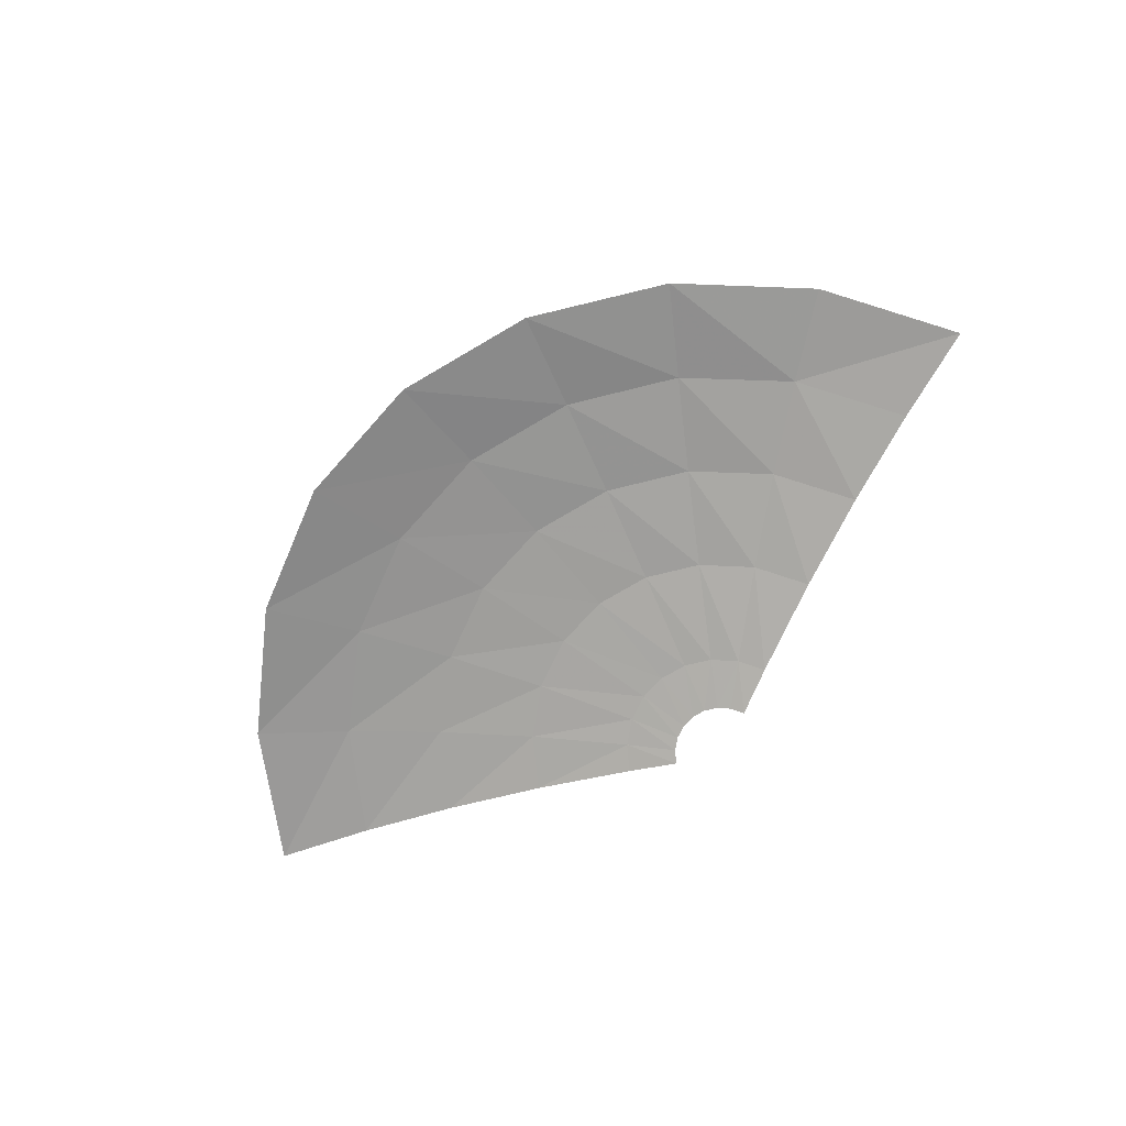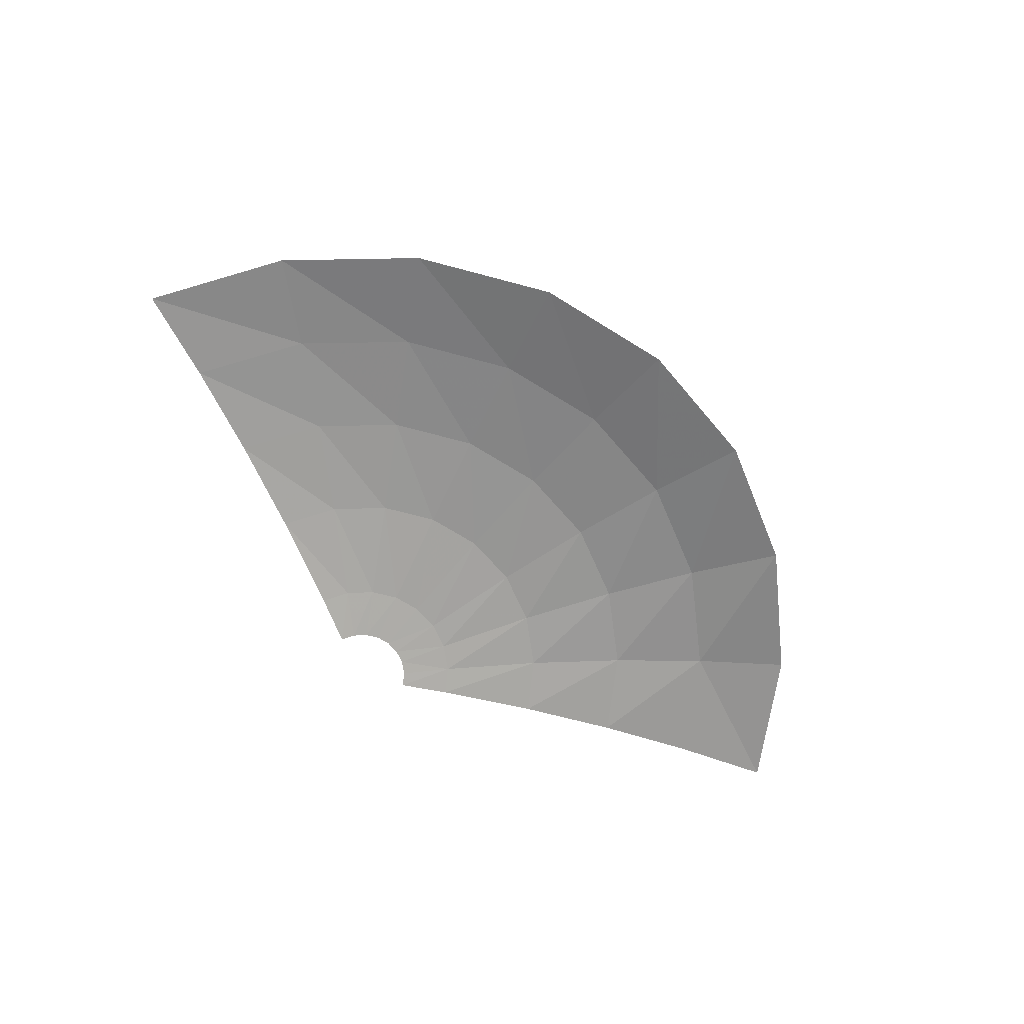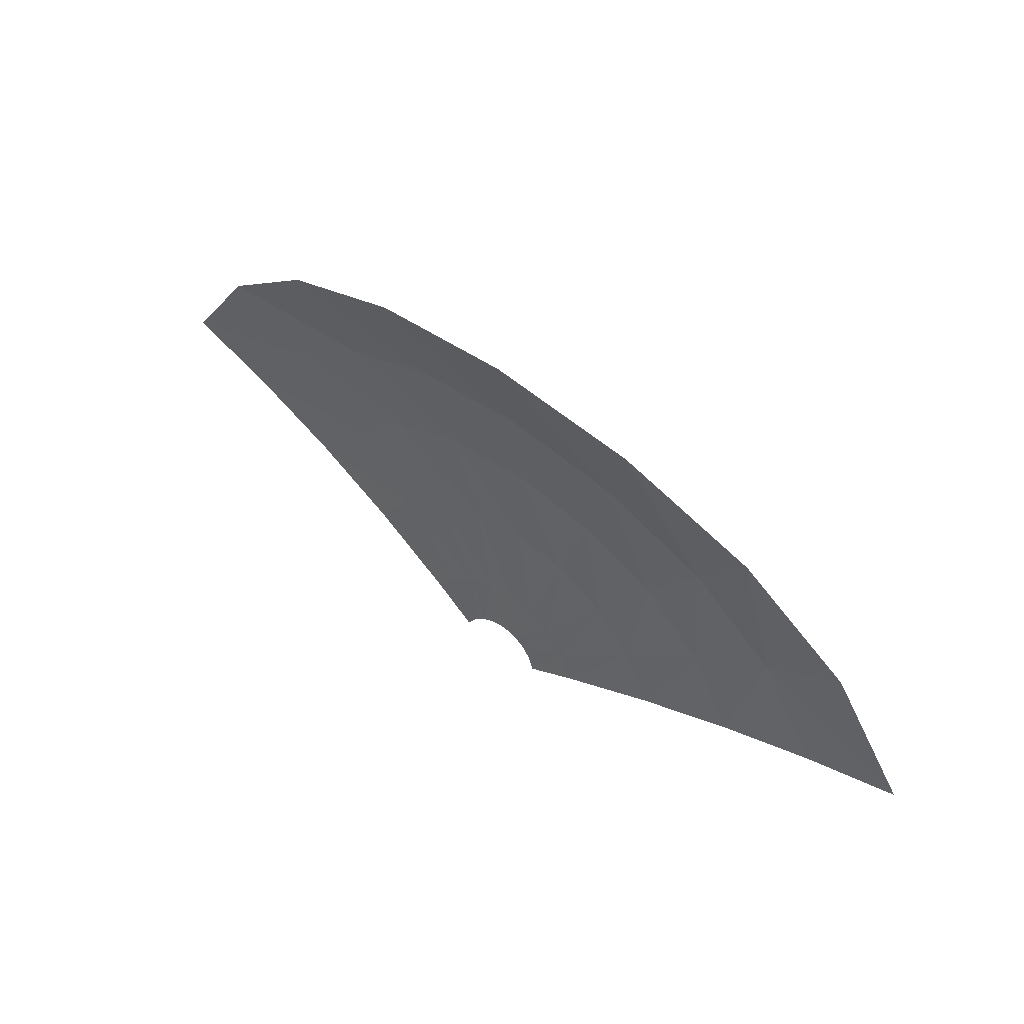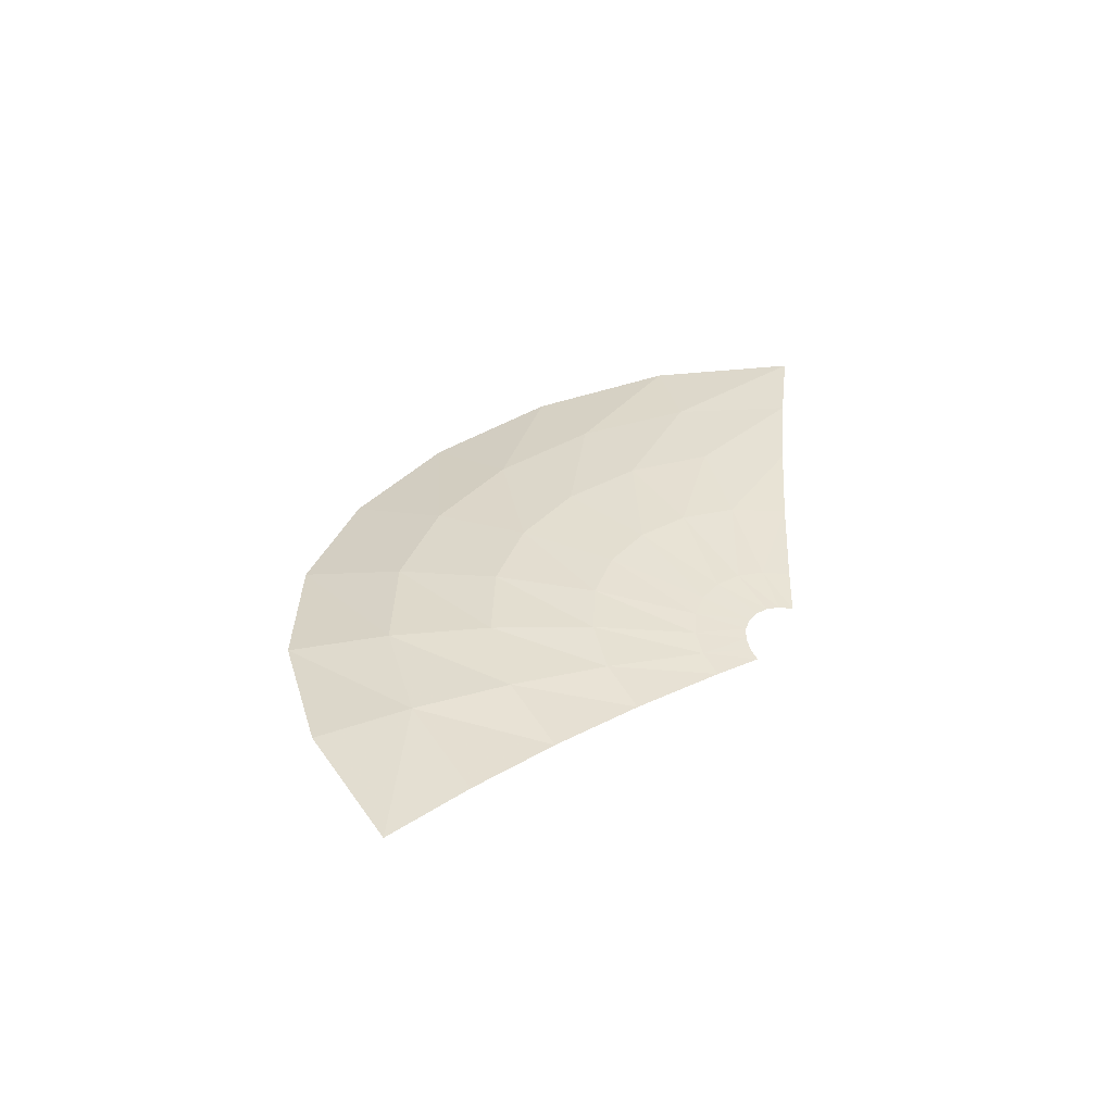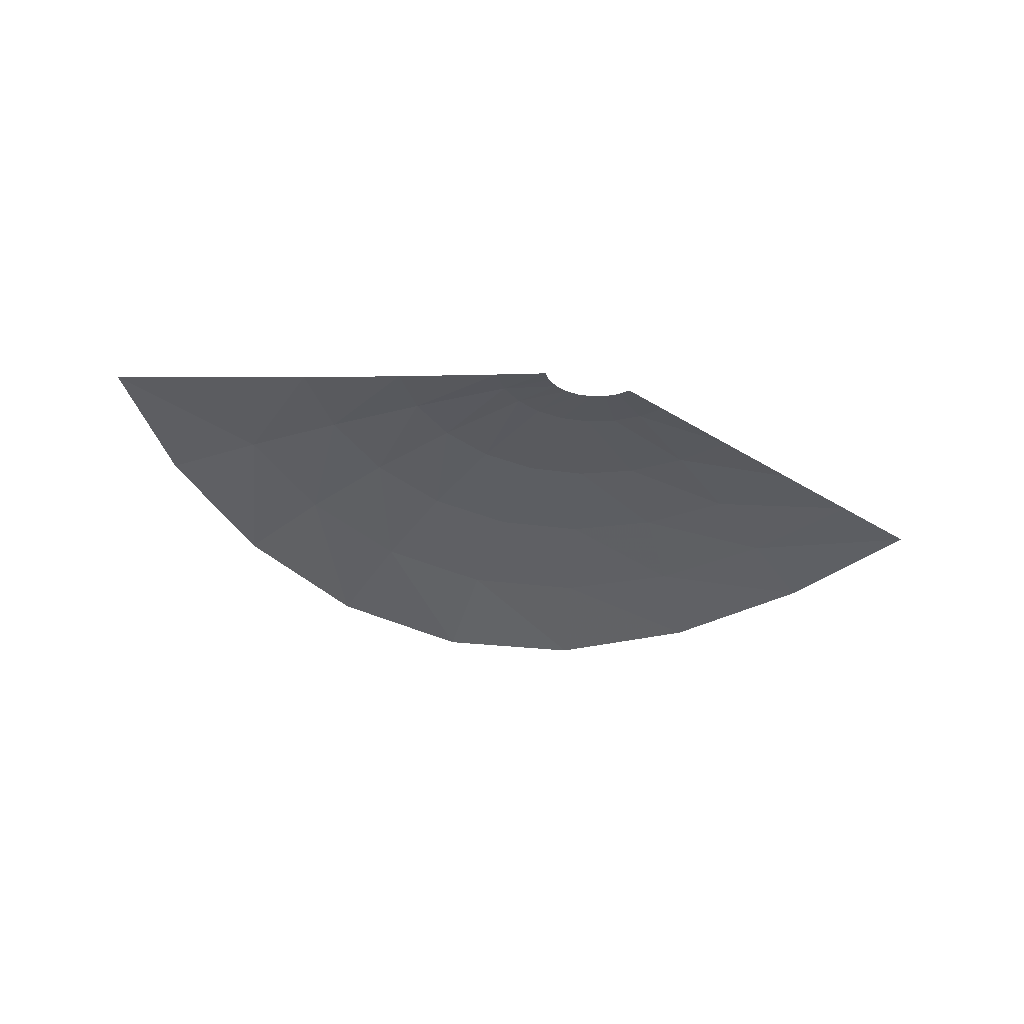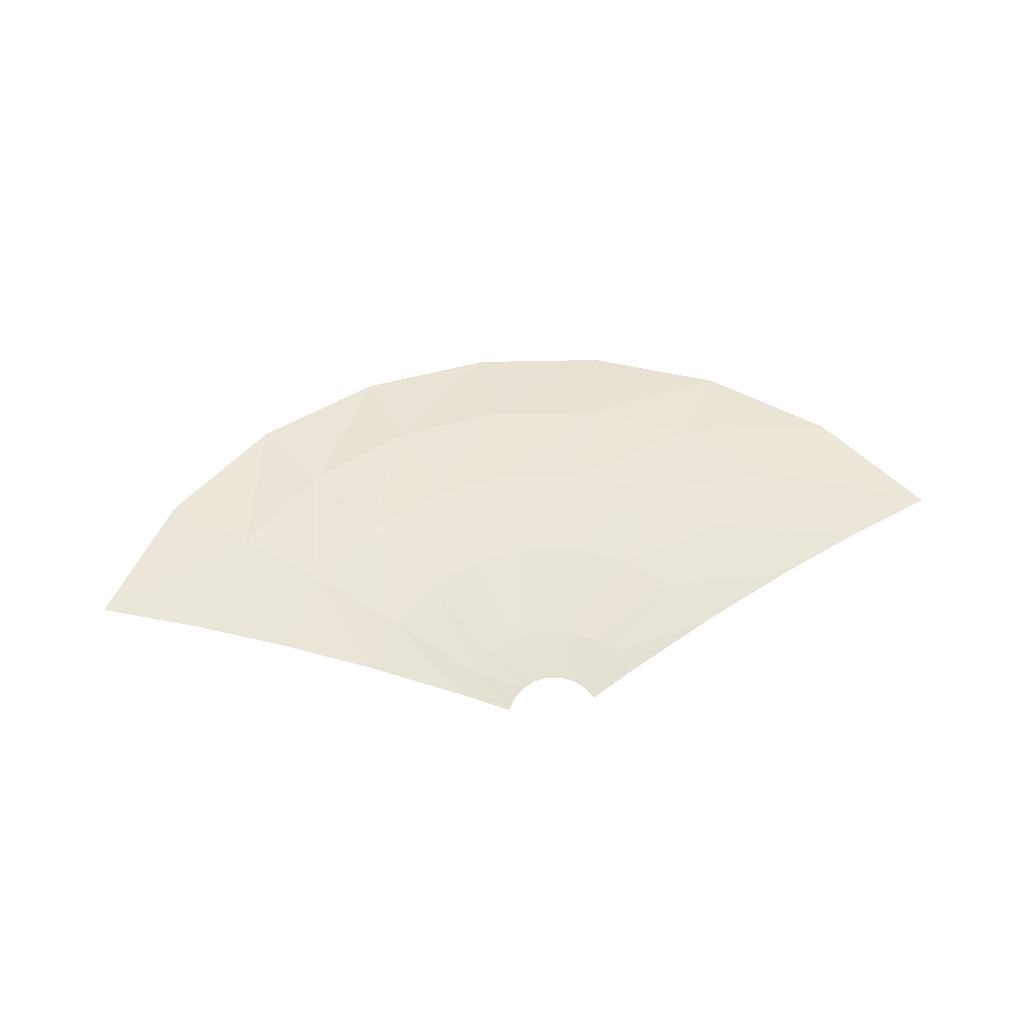
<metadata>
{"format":"obj","ext":"obj","renderer":"f3d","projection":"perspective","resolution":1024,"background":"white","views":[{"elev":-70.9,"azim":-140.1,"up":"+Z"},{"elev":-66.7,"azim":139.3,"up":"+Z"},{"elev":55.9,"azim":-140.9,"up":"+Y"},{"elev":35.1,"azim":-62.4,"up":"+Z"},{"elev":-38.8,"azim":-17.7,"up":"+Z"},{"elev":53.0,"azim":-9.1,"up":"+Z"}]}
</metadata>
<code>
g fx_fbx_shape_24
v -2.255 0.8877 0.1505
v -1.858 1.504 0.1519
v -1.486 1.212 0.1609
v -1.803 0.7281 0.1319
v -1.324 2.001 0.09626
v -1.352 0.5522 0.1041
v -1.059 1.599 0.1478
v -0.6928 2.325 0.03039
v -1.114 0.9083 0.1468
v -0.9016 0.36 0.06696
v -0.5549 1.85 0.1208
v -0.01292 2.443 -0.006041
v -0.7948 1.19 0.1605
v -0.7437 0.5928 0.1094
v -0.4526 0.1516 0.0206
v -0.01128 1.94 0.1042
v 0.6653 2.339 0.006676
v -0.4172 1.372 0.1595
v -0.5311 0.7757 0.1342
v -0.3738 0.2656 0.0488
v -0.2286 0.04123 -0.006041
v -0.1892 0.0977 0.009803
v -0.1362 0.1415 0.02189
v -0.2677 0.3545 0.06906
v -0.07341 0.1691 0.02976
v 0.5314 1.858 0.1101
v 1.292 2.023 0.06179
v -0.009639 1.437 0.1564
v -0.2796 0.8927 0.1464
v -0.1421 0.4109 0.08157
v -0.005574 0.1785 0.03316
v 1.033 1.612 0.1343
v 1.82 1.527 0.1283
v 0.3974 1.376 0.1576
v -0.008009 0.9335 0.1506
v -0.006385 0.4302 0.08682
v 0.0623 0.1689 0.03202
v 1.457 1.225 0.1579
v 2.213 0.9022 0.1611
v 1.771 0.7353 0.1533
v 0.7739 1.197 0.1609
v 0.2634 0.8939 0.1493
v 0.1294 0.4108 0.08508
v 0.1252 0.141 0.02637
v 1.092 0.914 0.1564
v 1.329 0.5544 0.1298
v 0.5146 0.7774 0.1416
v 0.2551 0.3542 0.07625
v 0.1784 0.09701 0.01635
v 0.7271 0.594 0.1237
v 0.8851 0.3593 0.09063
v 0.3614 0.2649 0.05992
v 0.218 0.04026 0.00231
v 0.4406 0.1501 0.03568
g fx_fbx_shape_24_0
f 3 2 1
f 4 3 1
f 2 3 5
f 4 6 3
f 3 7 5
f 5 7 8
f 6 9 3
f 3 9 7
f 6 10 9
f 7 11 8
f 8 11 12
f 9 13 7
f 7 13 11
f 10 14 9
f 9 14 13
f 10 15 14
f 11 16 12
f 12 16 17
f 13 18 11
f 11 18 16
f 14 19 13
f 13 19 18
f 15 20 14
f 14 20 19
f 15 21 20
f 21 22 20
f 20 22 23
f 24 20 23
f 20 24 19
f 24 23 25
f 16 26 17
f 17 26 27
f 18 28 16
f 16 28 26
f 19 29 18
f 19 24 29
f 18 29 28
f 30 24 25
f 24 30 29
f 30 25 31
f 26 32 27
f 27 32 33
f 28 34 26
f 26 34 32
f 29 35 28
f 29 30 35
f 28 35 34
f 36 30 31
f 30 36 35
f 36 31 37
f 32 38 33
f 33 38 39
f 38 40 39
f 34 41 32
f 32 41 38
f 35 42 34
f 35 36 42
f 34 42 41
f 43 36 37
f 36 43 42
f 43 37 44
f 38 45 40
f 41 45 38
f 45 46 40
f 42 47 41
f 42 43 47
f 41 47 45
f 48 43 44
f 43 48 47
f 48 44 49
f 45 50 46
f 47 50 45
f 47 48 50
f 50 51 46
f 52 48 49
f 48 52 50
f 50 52 51
f 52 49 53
f 52 54 51
f 54 52 53

</code>
